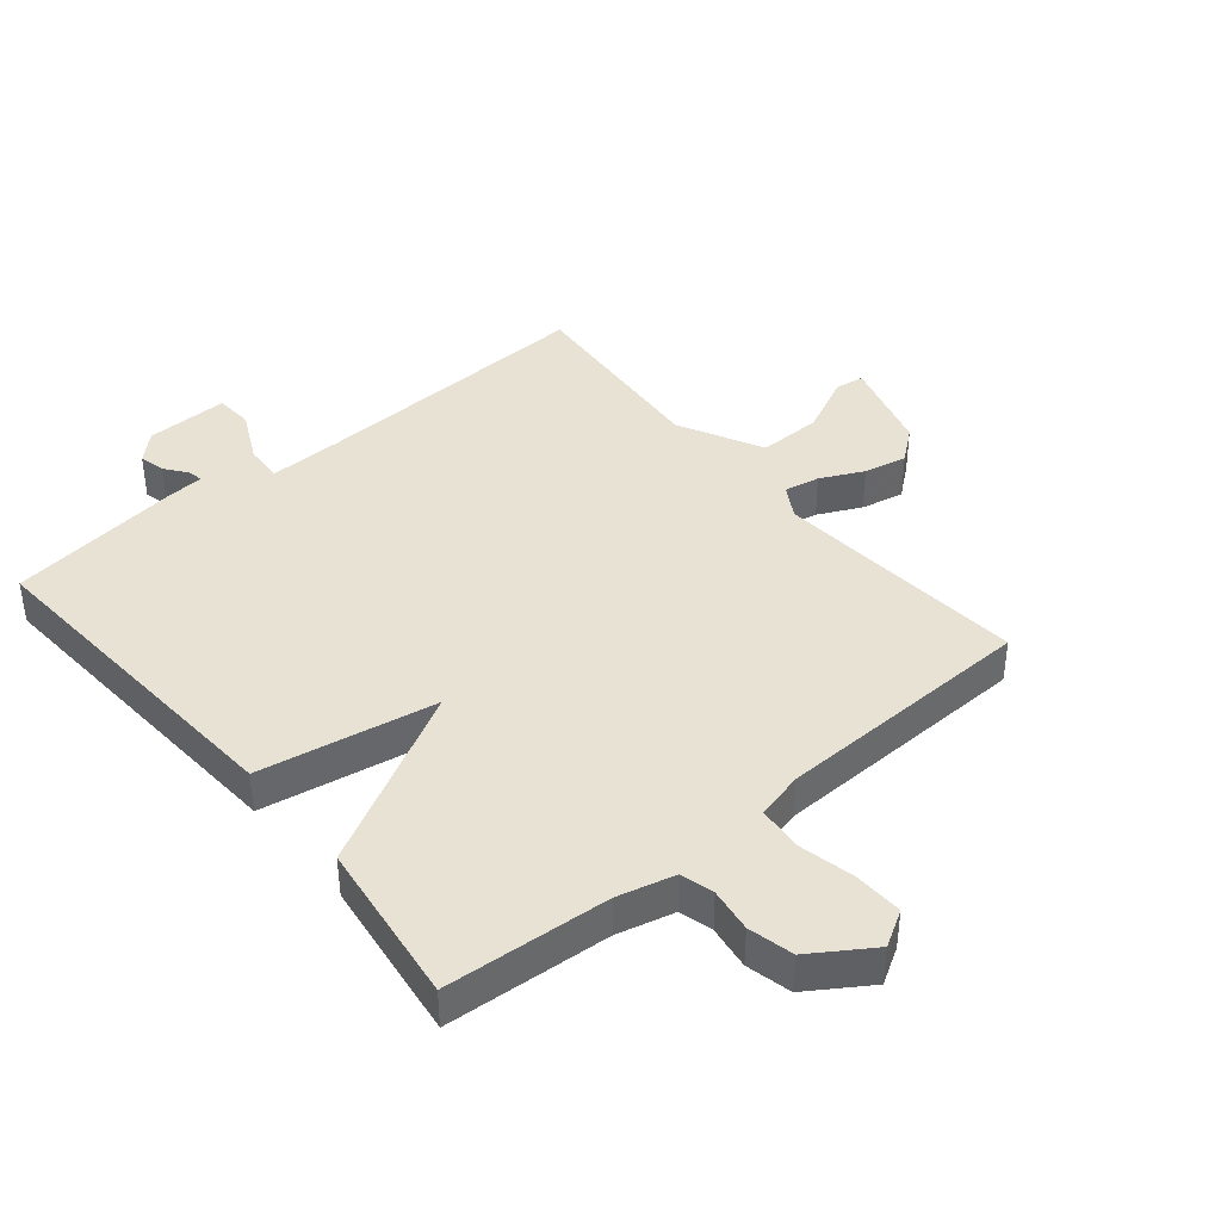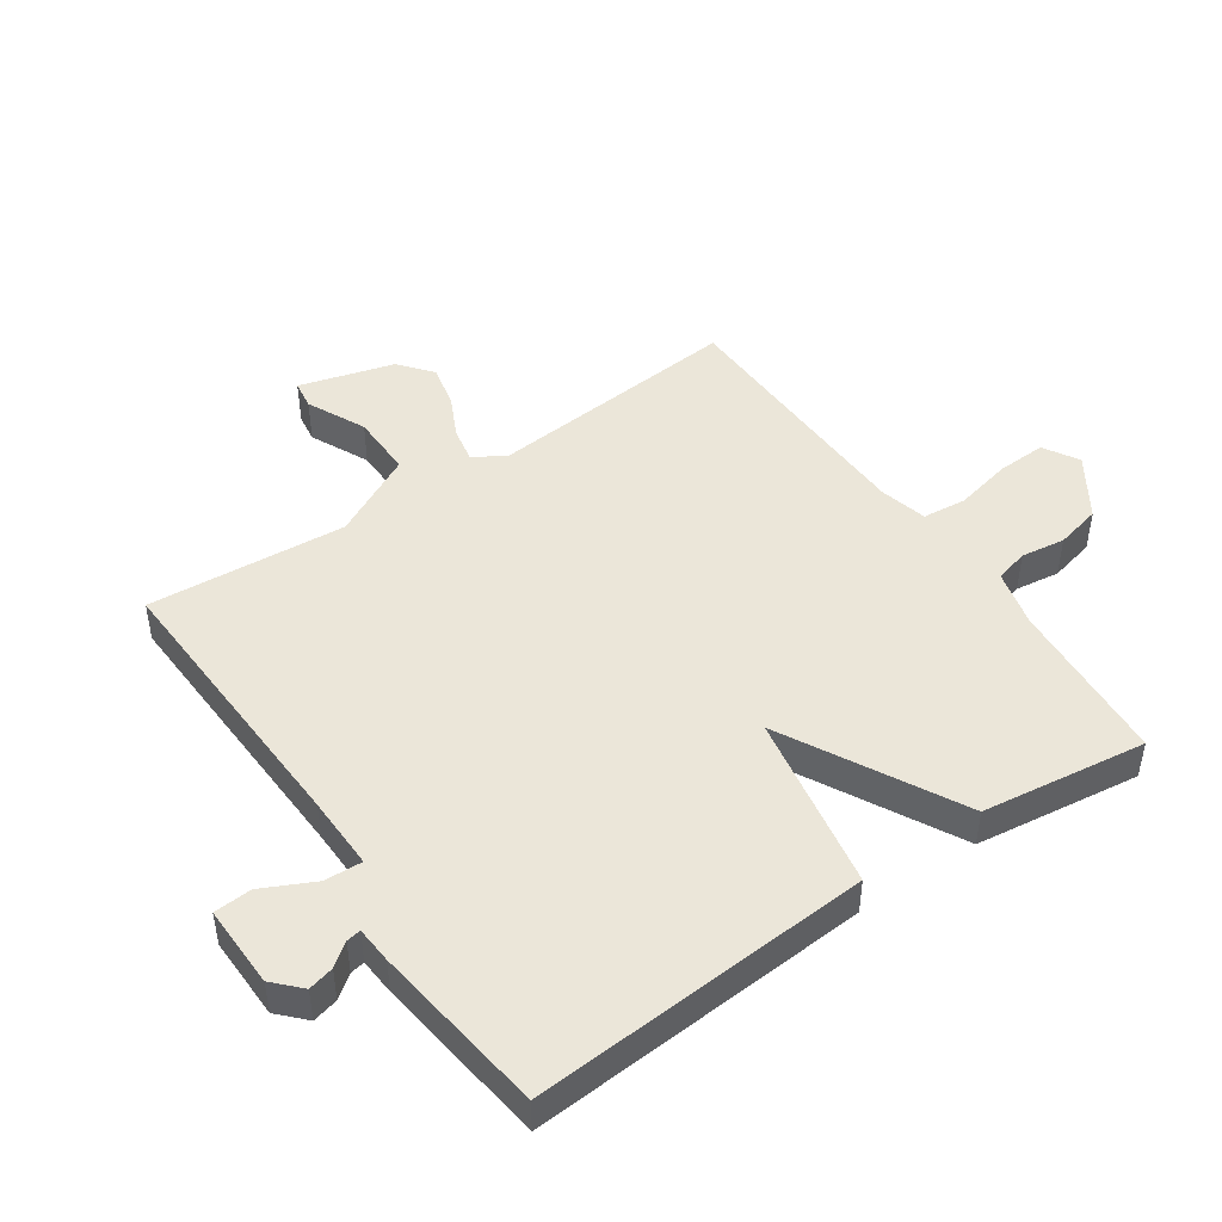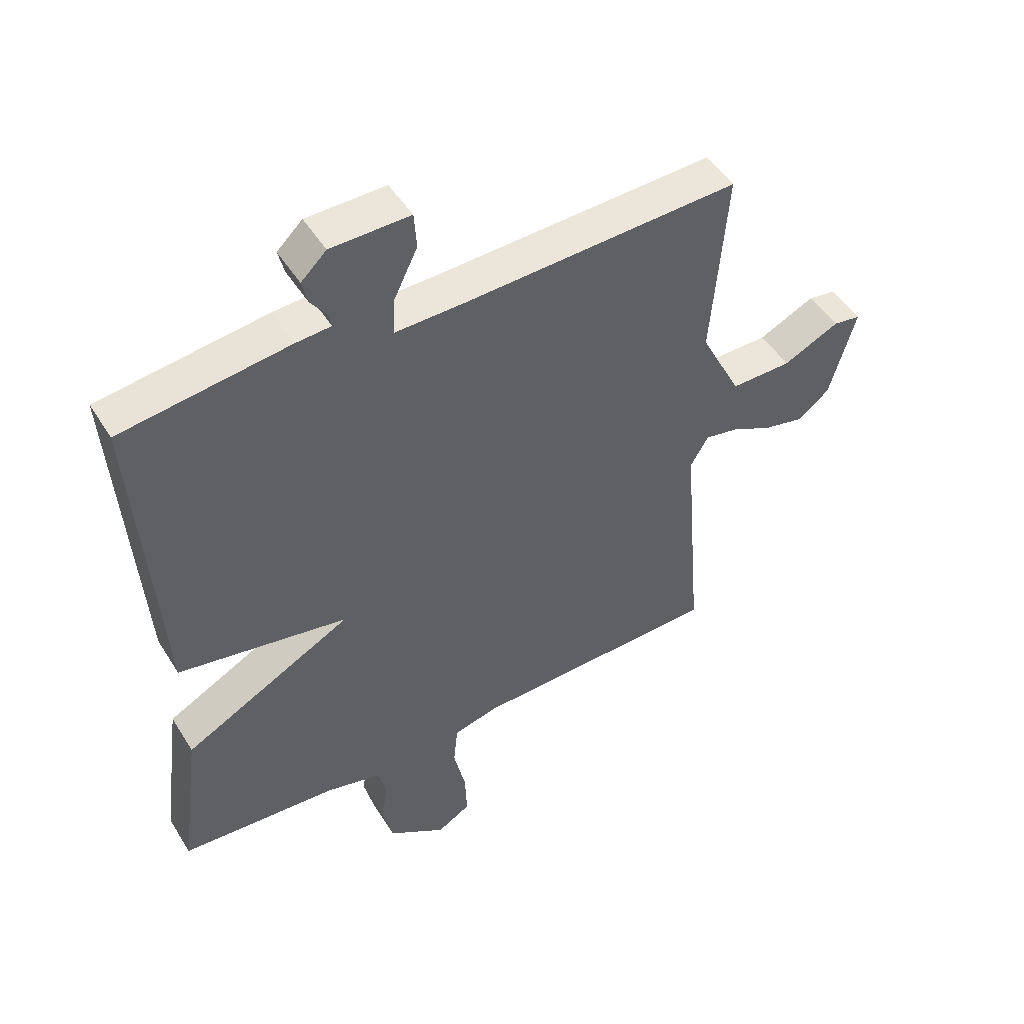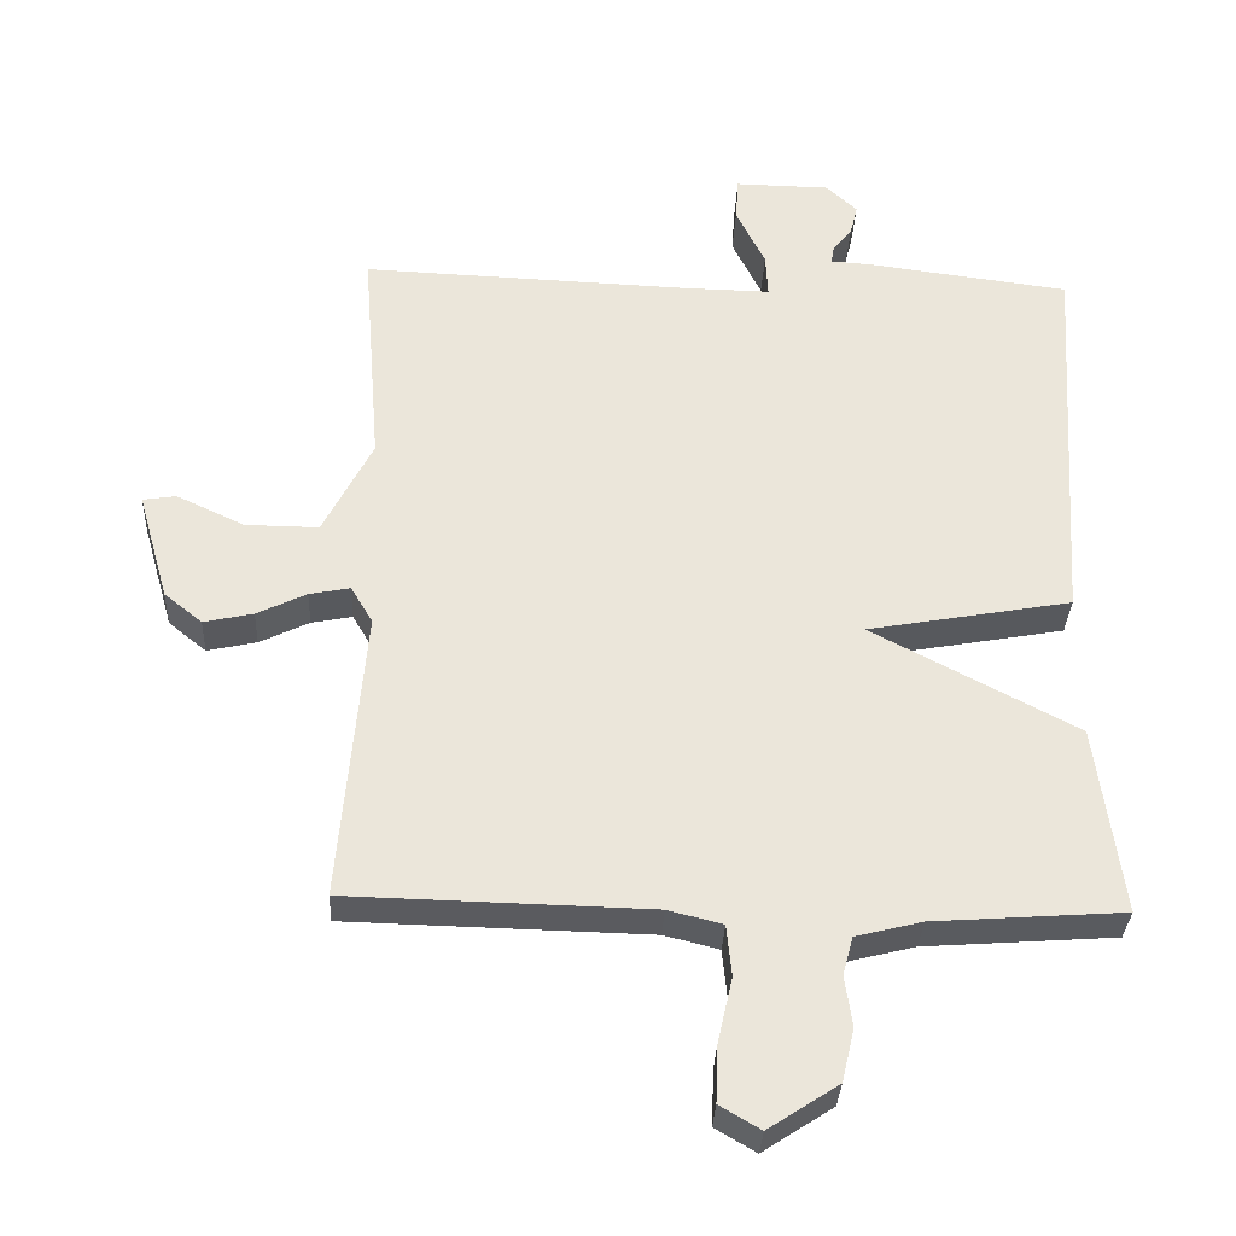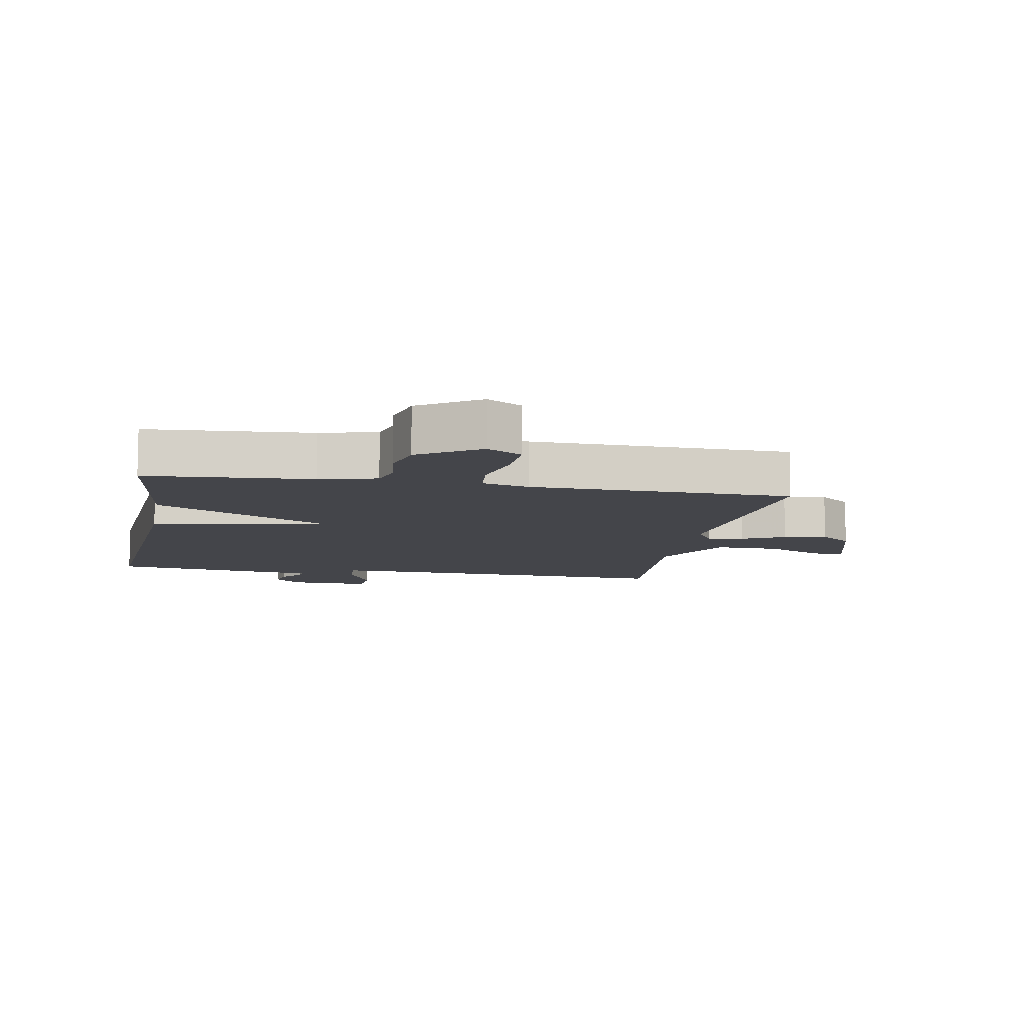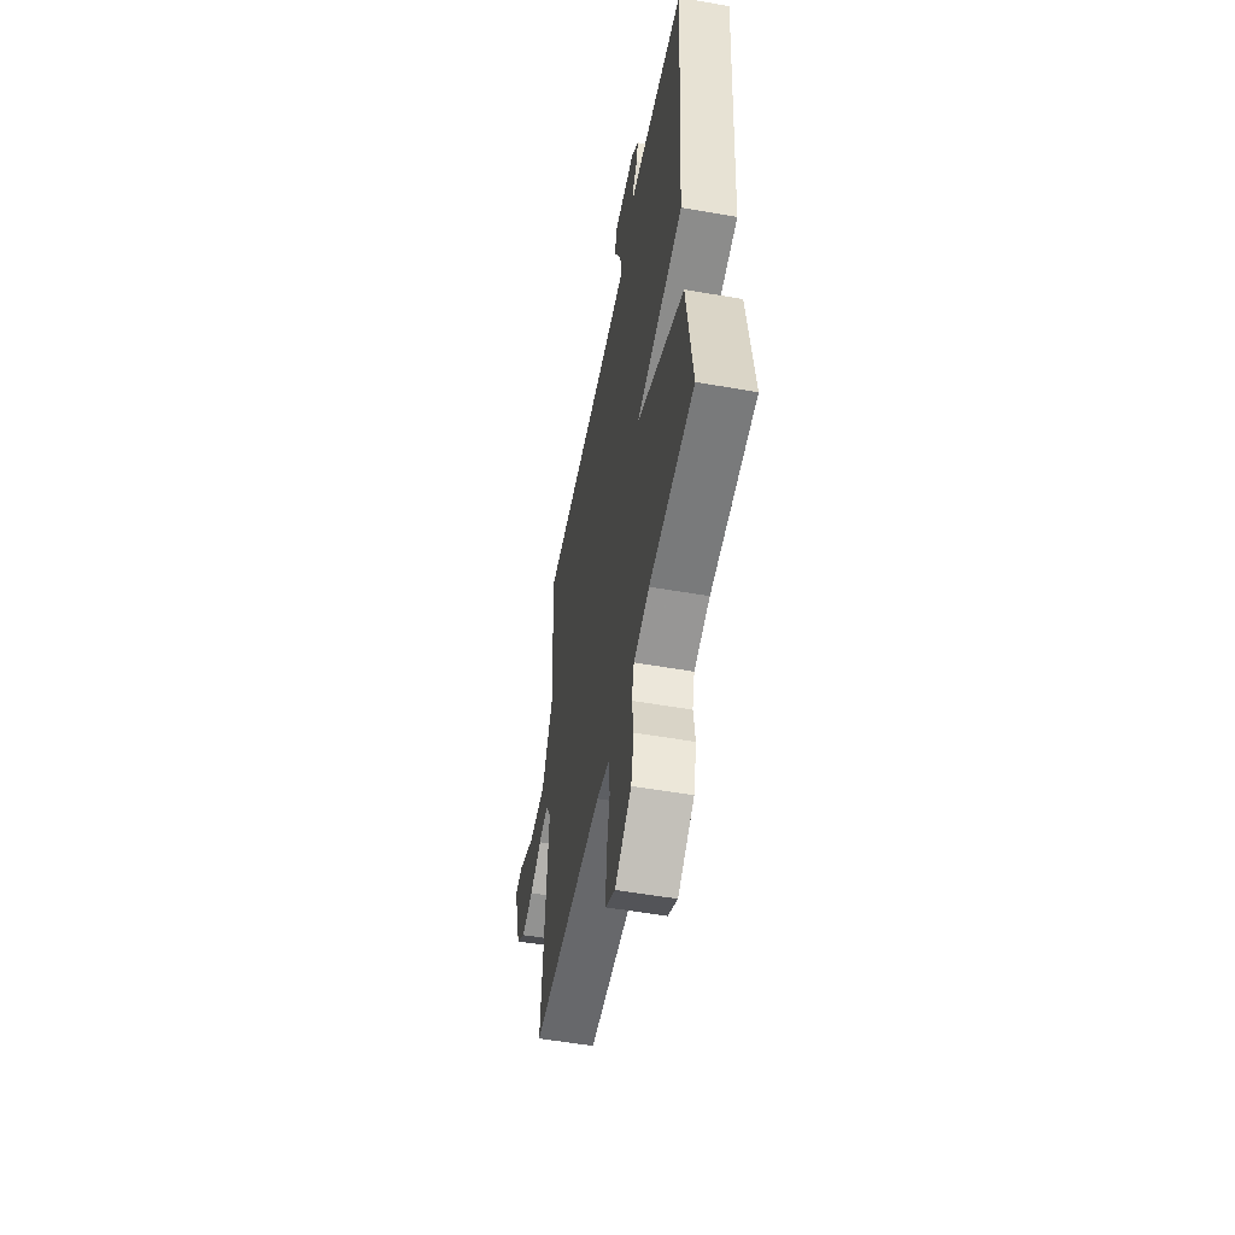
<metadata>
{"format":"obj","ext":"obj","renderer":"f3d","projection":"perspective","resolution":1024,"background":"white","views":[{"elev":40.7,"azim":140.2,"up":"+Y"},{"elev":46.9,"azim":55.5,"up":"+Y"},{"elev":48.8,"azim":149.3,"up":"+Z"},{"elev":-32.9,"azim":-2.6,"up":"+Z"},{"elev":-9.2,"azim":169.6,"up":"+Y"},{"elev":-53.8,"azim":79.4,"up":"+Z"}]}
</metadata>
<code>
v -0.5 0.07 -0.5
v -0.466 0.07 -0.096
v -0.496 0.07 -0.045
v -0.552 0.07 -0.056
v -0.62 0.07 -0.089
v -0.688 0.07 -0.104
v -0.74 0.07 -0.062
v -0.783 0.07 0.089
v -0.737 0.07 0.096
v -0.644 0.07 0.052
v -0.543 0.07 0.051
v -0.475 0.07 0.185
v -0.5 0.07 0.5
v -0.045 0.07 0.482
v 0.072 0.07 0.48
v 0.069 0.07 0.54
v 0.029 0.07 0.622
v 0.033 0.07 0.682
v 0.164 0.07 0.68
v 0.206 0.07 0.64
v 0.196 0.07 0.599
v 0.169 0.07 0.563
v 0.165 0.07 0.54
v 0.223 0.07 0.536
v 0.5 0.07 0.5
v 0.465 0.07 -0.039
v 0.184 0.07 -0.09
v 0.465 0.07 -0.239
v 0.5 0.07 -0.5
v 0.238 0.07 -0.519
v 0.147 0.07 -0.542
v 0.133 0.07 -0.595
v 0.143 0.07 -0.665
v 0.126 0.07 -0.737
v 0.03 0.07 -0.8
v -0.026 0.07 -0.767
v -0.023 0.07 -0.689
v -0.003 0.07 -0.599
v -0.01 0.07 -0.529
v -0.085 0.07 -0.51
v -0.5 0 -0.5
v -0.466 0 -0.096
v -0.496 0 -0.045
v -0.552 0 -0.056
v -0.62 0 -0.089
v -0.688 0 -0.104
v -0.74 0 -0.062
v -0.783 0 0.089
v -0.737 0 0.096
v -0.644 0 0.052
v -0.543 0 0.051
v -0.475 0 0.185
v -0.5 0 0.5
v -0.045 0 0.482
v 0.072 0 0.48
v 0.069 0 0.54
v 0.029 0 0.622
v 0.033 0 0.682
v 0.164 0 0.68
v 0.206 0 0.64
v 0.196 0 0.599
v 0.169 0 0.563
v 0.165 0 0.54
v 0.223 0 0.536
v 0.5 0 0.5
v 0.465 0 -0.039
v 0.184 0 -0.09
v 0.465 0 -0.239
v 0.5 0 -0.5
v 0.238 0 -0.519
v 0.147 0 -0.542
v 0.133 0 -0.595
v 0.143 0 -0.665
v 0.126 0 -0.737
v 0.03 0 -0.8
v -0.026 0 -0.767
v -0.023 0 -0.689
v -0.003 0 -0.599
v -0.01 0 -0.529
v -0.085 0 -0.51
f 36 37 38
f 35 36 38
f 34 35 38
f 33 34 38
f 32 33 38
f 31 32 38 39
f 30 31 39 40
f 29 30 40
f 28 29 40
f 27 28 40
f 25 26 27
f 24 25 27
f 23 24 27
f 20 21 22
f 19 20 22
f 18 19 22
f 17 18 22
f 16 17 22
f 15 16 22 23
f 12 13 14
f 11 12 14 15
f 8 9 10
f 7 8 10
f 6 7 10
f 5 6 10
f 4 5 10
f 3 4 10 11
f 23 27 40
f 15 23 40
f 11 15 40
f 3 11 40
f 2 3 40
f 1 2 40
f 78 77 76
f 78 76 75
f 78 75 74
f 78 74 73
f 78 73 72
f 79 78 72 71
f 80 79 71 70
f 80 70 69
f 80 69 68
f 80 68 67
f 67 66 65
f 67 65 64
f 67 64 63
f 62 61 60
f 62 60 59
f 62 59 58
f 62 58 57
f 62 57 56
f 63 62 56 55
f 54 53 52
f 55 54 52 51
f 50 49 48
f 50 48 47
f 50 47 46
f 50 46 45
f 50 45 44
f 51 50 44 43
f 80 67 63
f 80 63 55
f 80 55 51
f 80 51 43
f 80 43 42
f 80 42 41
f 1 41 42 2
f 2 42 43 3
f 3 43 44 4
f 4 44 45 5
f 5 45 46 6
f 6 46 47 7
f 7 47 48 8
f 8 48 49 9
f 9 49 50 10
f 10 50 51 11
f 11 51 52 12
f 12 52 53 13
f 13 53 54 14
f 14 54 55 15
f 15 55 56 16
f 16 56 57 17
f 17 57 58 18
f 18 58 59 19
f 19 59 60 20
f 20 60 61 21
f 21 61 62 22
f 22 62 63 23
f 23 63 64 24
f 24 64 65 25
f 25 65 66 26
f 26 66 67 27
f 27 67 68 28
f 28 68 69 29
f 29 69 70 30
f 30 70 71 31
f 31 71 72 32
f 32 72 73 33
f 33 73 74 34
f 34 74 75 35
f 35 75 76 36
f 36 76 77 37
f 37 77 78 38
f 38 78 79 39
f 39 79 80 40
f 40 80 41 1

</code>
